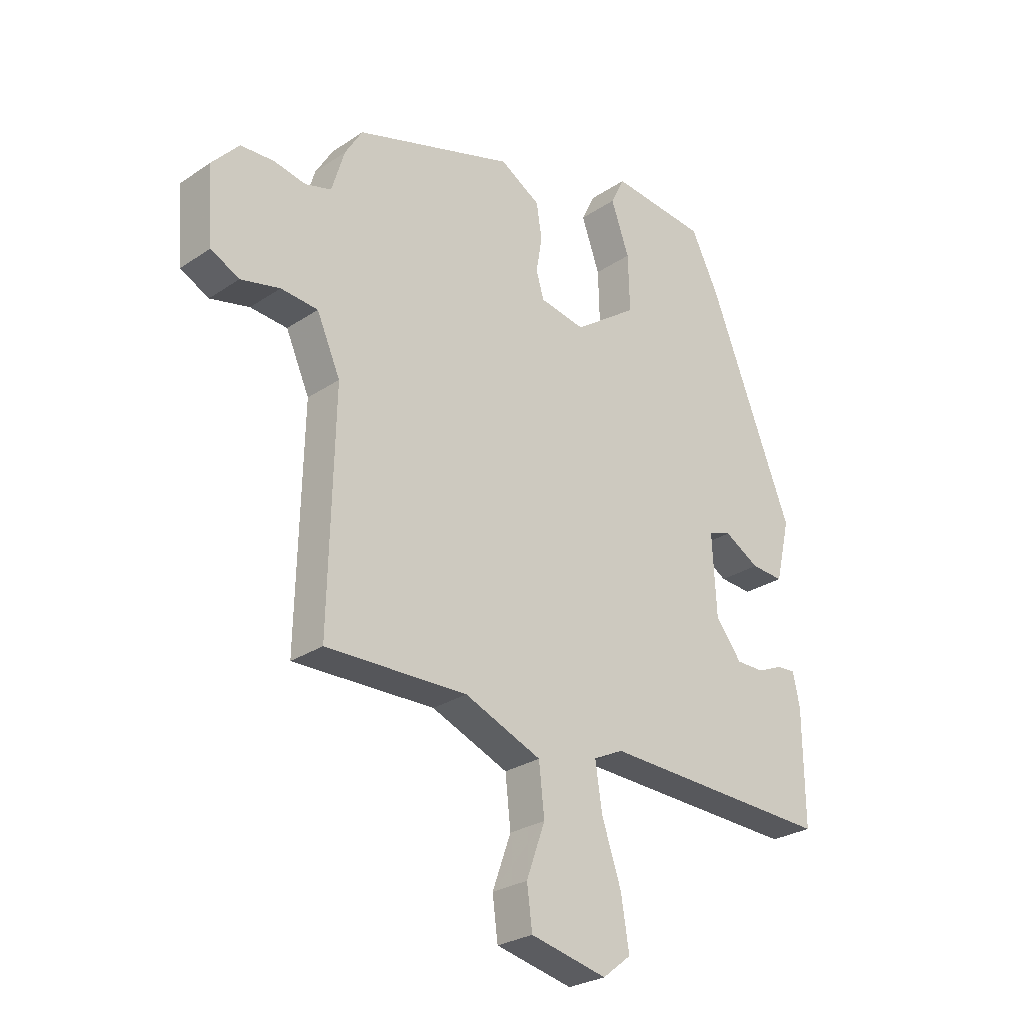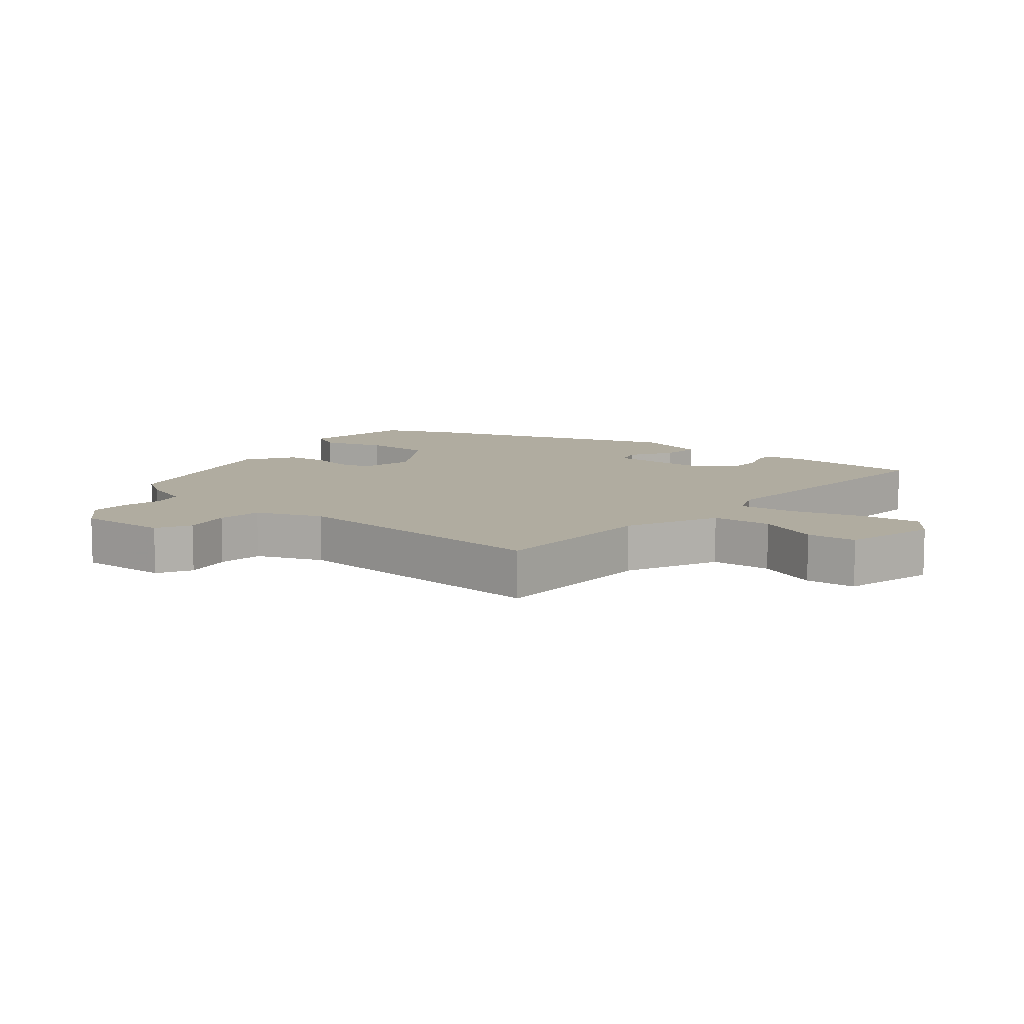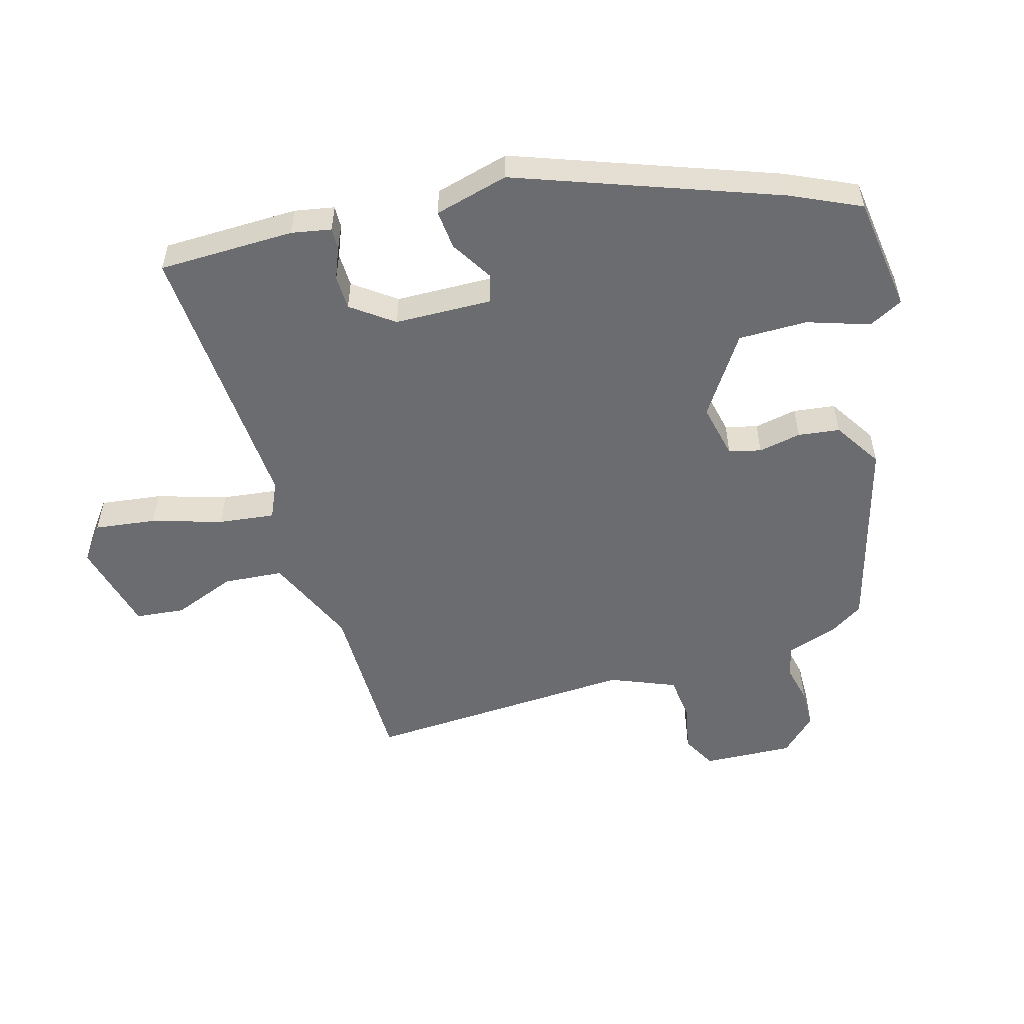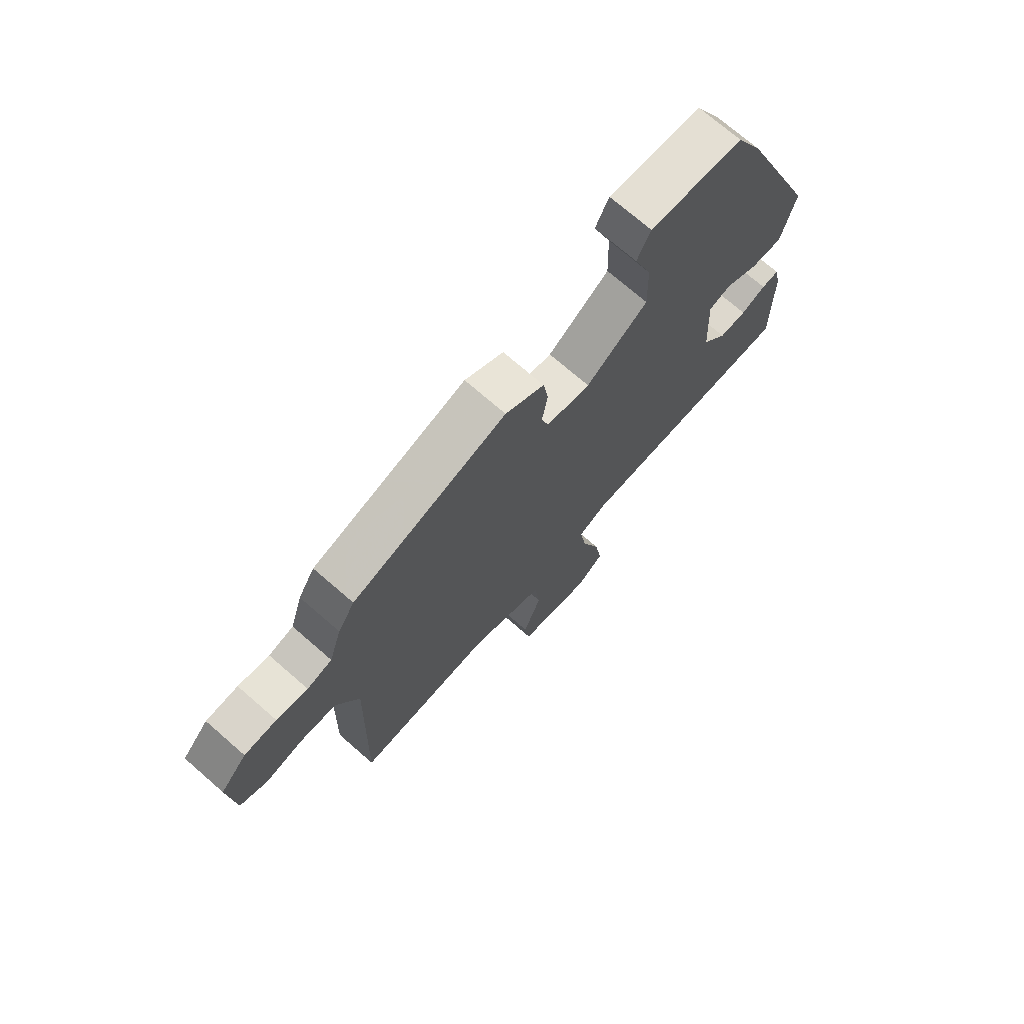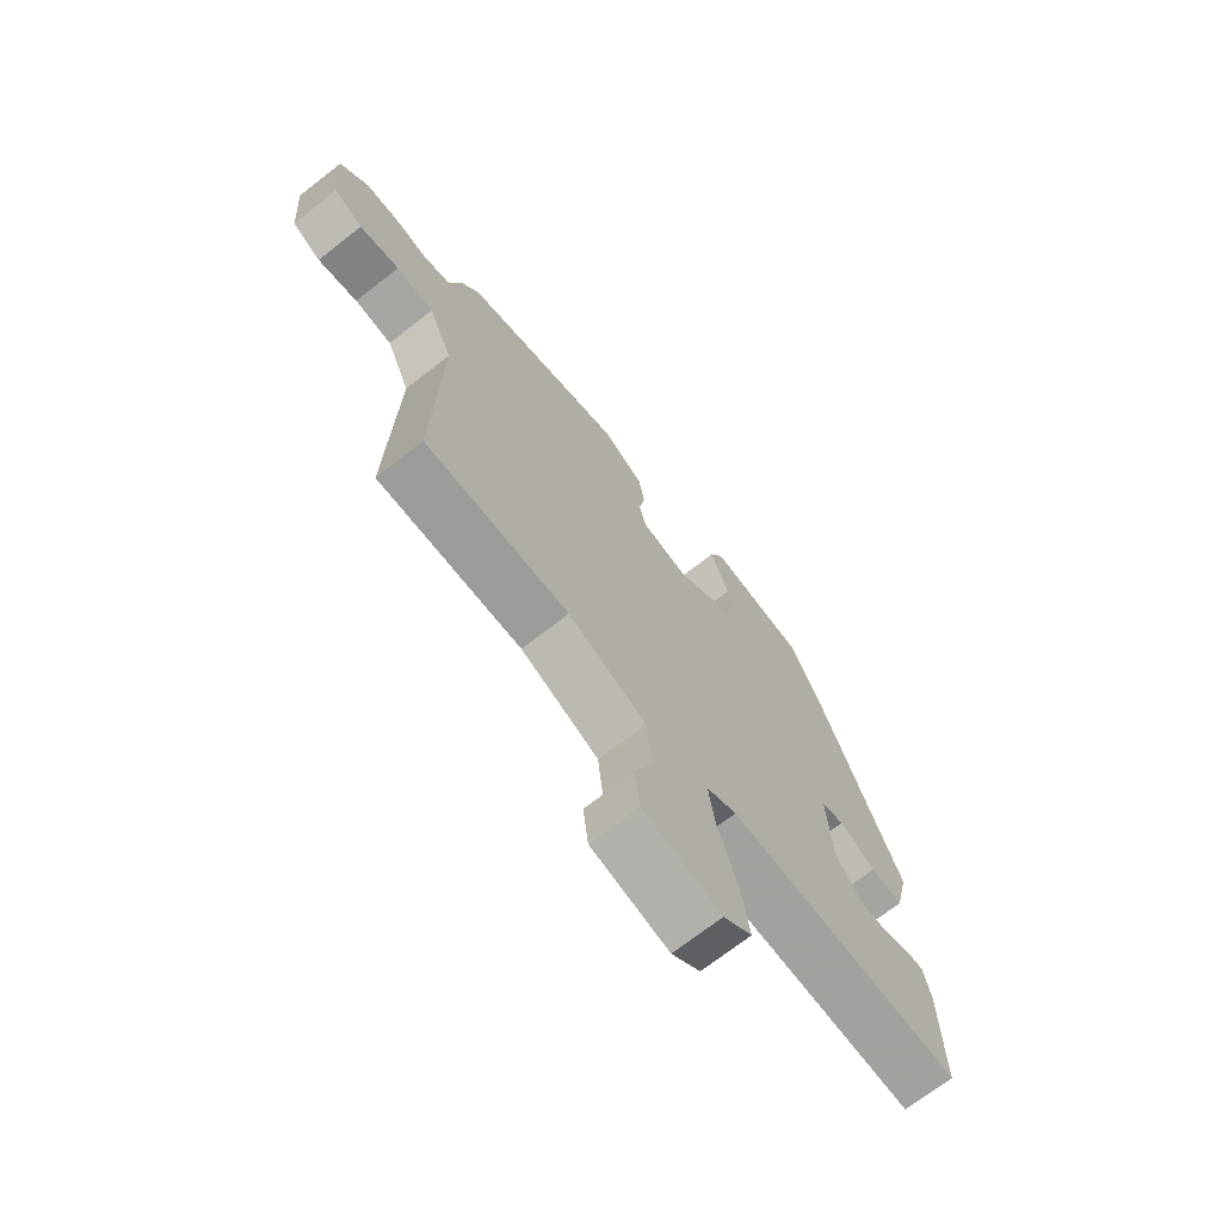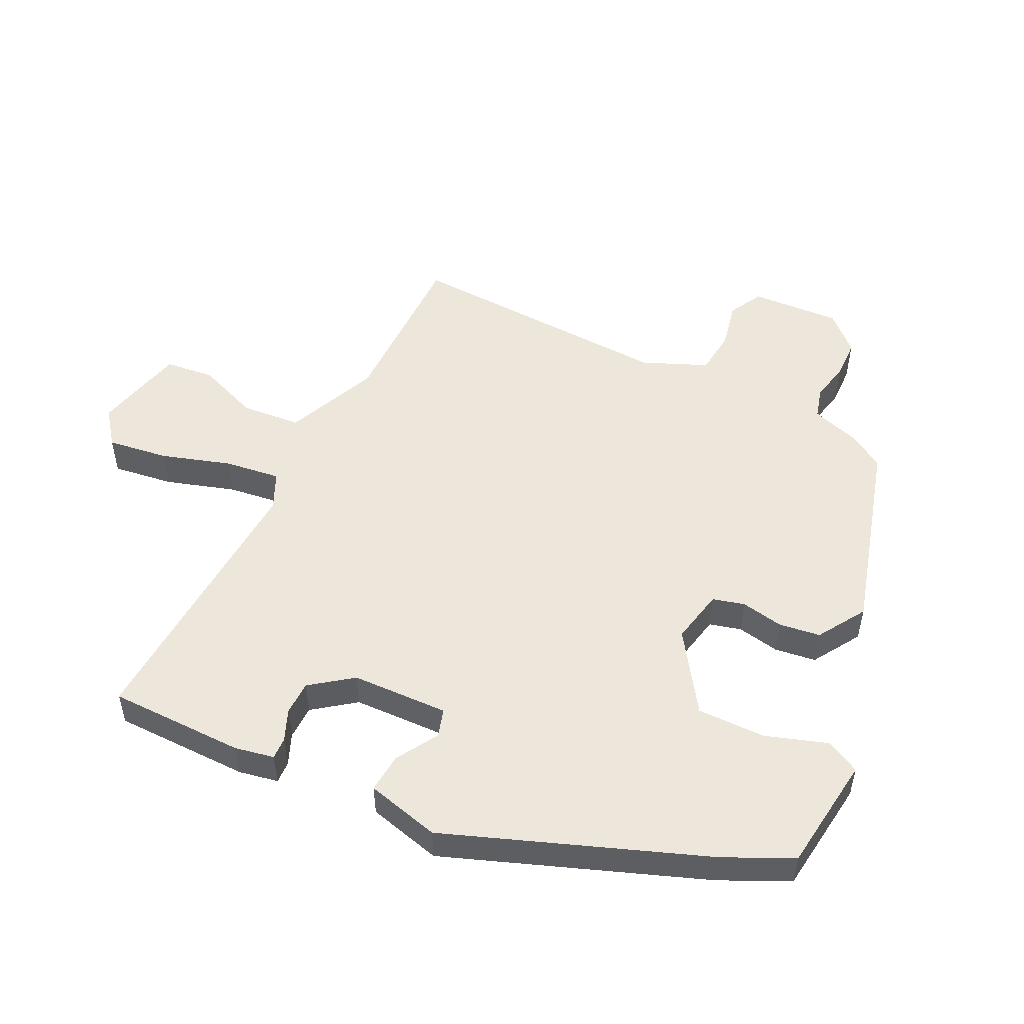
<metadata>
{"format":"obj","ext":"obj","renderer":"f3d","projection":"perspective","resolution":1024,"background":"white","views":[{"elev":-27.0,"azim":136.1,"up":"+Z"},{"elev":9.9,"azim":131.5,"up":"+Y"},{"elev":-53.7,"azim":-72.5,"up":"+Y"},{"elev":72.2,"azim":131.1,"up":"+Z"},{"elev":-70.6,"azim":128.0,"up":"+Z"},{"elev":51.8,"azim":-62.8,"up":"+Y"}]}
</metadata>
<code>
v -0.323 0.07 0.445
v -0.271 0.07 0.549
v -0.091 0.07 0.568
v -0.065 0.07 0.515
v -0.099 0.07 0.42
v -0.102 0.07 0.314
v 0.017 0.07 0.23
v 0.102 0.07 0.246
v 0.116 0.07 0.295
v 0.105 0.07 0.361
v 0.115 0.07 0.425
v 0.19 0.07 0.47
v 0.488 0.07 0.378
v 0.52 0.07 0.325
v 0.544 0.07 0.246
v 0.592 0.07 0.232
v 0.652 0.07 0.244
v 0.714 0.07 0.241
v 0.765 0.07 0.185
v 0.754 0.07 0.046
v 0.701 0.07 0.019
v 0.628 0.07 0.036
v 0.559 0.07 0.03
v 0.515 0.07 -0.069
v 0.525 0.07 -0.488
v 0.261 0.07 -0.482
v 0.117 0.07 -0.541
v 0.107 0.07 -0.633
v 0.142 0.07 -0.73
v 0.132 0.07 -0.806
v -0.011 0.07 -0.838
v -0.064 0.07 -0.796
v -0.049 0.07 -0.702
v -0.013 0.07 -0.595
v 0 0.07 -0.509
v -0.056 0.07 -0.482
v -0.49 0.07 -0.499
v -0.488 0.07 -0.289
v -0.475 0.07 -0.228
v -0.441 0.07 -0.23
v -0.393 0.07 -0.251
v -0.34 0.07 -0.251
v -0.291 0.07 -0.188
v -0.283 0.07 -0.038
v -0.326 0.07 -0.024
v -0.392 0.07 -0.062
v -0.453 0.07 -0.066
v -0.48 0.07 0.049
v -0.323 0 0.445
v -0.271 0 0.549
v -0.091 0 0.568
v -0.065 0 0.515
v -0.099 0 0.42
v -0.102 0 0.314
v 0.017 0 0.23
v 0.102 0 0.246
v 0.116 0 0.295
v 0.105 0 0.361
v 0.115 0 0.425
v 0.19 0 0.47
v 0.488 0 0.378
v 0.52 0 0.325
v 0.544 0 0.246
v 0.592 0 0.232
v 0.652 0 0.244
v 0.714 0 0.241
v 0.765 0 0.185
v 0.754 0 0.046
v 0.701 0 0.019
v 0.628 0 0.036
v 0.559 0 0.03
v 0.515 0 -0.069
v 0.525 0 -0.488
v 0.261 0 -0.482
v 0.117 0 -0.541
v 0.107 0 -0.633
v 0.142 0 -0.73
v 0.132 0 -0.806
v -0.011 0 -0.838
v -0.064 0 -0.796
v -0.049 0 -0.702
v -0.013 0 -0.595
v 0 0 -0.509
v -0.056 0 -0.482
v -0.49 0 -0.499
v -0.488 0 -0.289
v -0.475 0 -0.228
v -0.441 0 -0.23
v -0.393 0 -0.251
v -0.34 0 -0.251
v -0.291 0 -0.188
v -0.283 0 -0.038
v -0.326 0 -0.024
v -0.392 0 -0.062
v -0.453 0 -0.066
v -0.48 0 0.049
f 3 4 5
f 2 3 5
f 1 2 5
f 48 1 5
f 47 48 5
f 46 47 5
f 45 46 5
f 44 45 5 6
f 43 44 6 7
f 39 40 41
f 38 39 41
f 37 38 41
f 36 37 41
f 35 36 41 42
f 32 33 34
f 31 32 34
f 30 31 34
f 29 30 34
f 28 29 34
f 27 28 34 35
f 35 42 43
f 27 35 43
f 26 27 43
f 20 21 22
f 19 20 22
f 18 19 22
f 17 18 22
f 16 17 22
f 15 16 22 23
f 15 23 24
f 14 15 24
f 13 14 24
f 12 13 24
f 11 12 24
f 10 11 24
f 9 10 24
f 43 7 8
f 26 43 8
f 25 26 8
f 24 25 8
f 8 9 24
f 53 52 51
f 53 51 50
f 53 50 49
f 53 49 96
f 53 96 95
f 53 95 94
f 53 94 93
f 54 53 93 92
f 55 54 92 91
f 89 88 87
f 89 87 86
f 89 86 85
f 89 85 84
f 90 89 84 83
f 82 81 80
f 82 80 79
f 82 79 78
f 82 78 77
f 82 77 76
f 83 82 76 75
f 91 90 83
f 91 83 75
f 91 75 74
f 70 69 68
f 70 68 67
f 70 67 66
f 70 66 65
f 70 65 64
f 71 70 64 63
f 72 71 63
f 72 63 62
f 72 62 61
f 72 61 60
f 72 60 59
f 72 59 58
f 72 58 57
f 56 55 91
f 56 91 74
f 56 74 73
f 56 73 72
f 72 57 56
f 1 49 50 2
f 2 50 51 3
f 3 51 52 4
f 4 52 53 5
f 5 53 54 6
f 6 54 55 7
f 7 55 56 8
f 8 56 57 9
f 9 57 58 10
f 10 58 59 11
f 11 59 60 12
f 12 60 61 13
f 13 61 62 14
f 14 62 63 15
f 15 63 64 16
f 16 64 65 17
f 17 65 66 18
f 18 66 67 19
f 19 67 68 20
f 20 68 69 21
f 21 69 70 22
f 22 70 71 23
f 23 71 72 24
f 24 72 73 25
f 25 73 74 26
f 26 74 75 27
f 27 75 76 28
f 28 76 77 29
f 29 77 78 30
f 30 78 79 31
f 31 79 80 32
f 32 80 81 33
f 33 81 82 34
f 34 82 83 35
f 35 83 84 36
f 36 84 85 37
f 37 85 86 38
f 38 86 87 39
f 39 87 88 40
f 40 88 89 41
f 41 89 90 42
f 42 90 91 43
f 43 91 92 44
f 44 92 93 45
f 45 93 94 46
f 46 94 95 47
f 47 95 96 48
f 48 96 49 1

</code>
